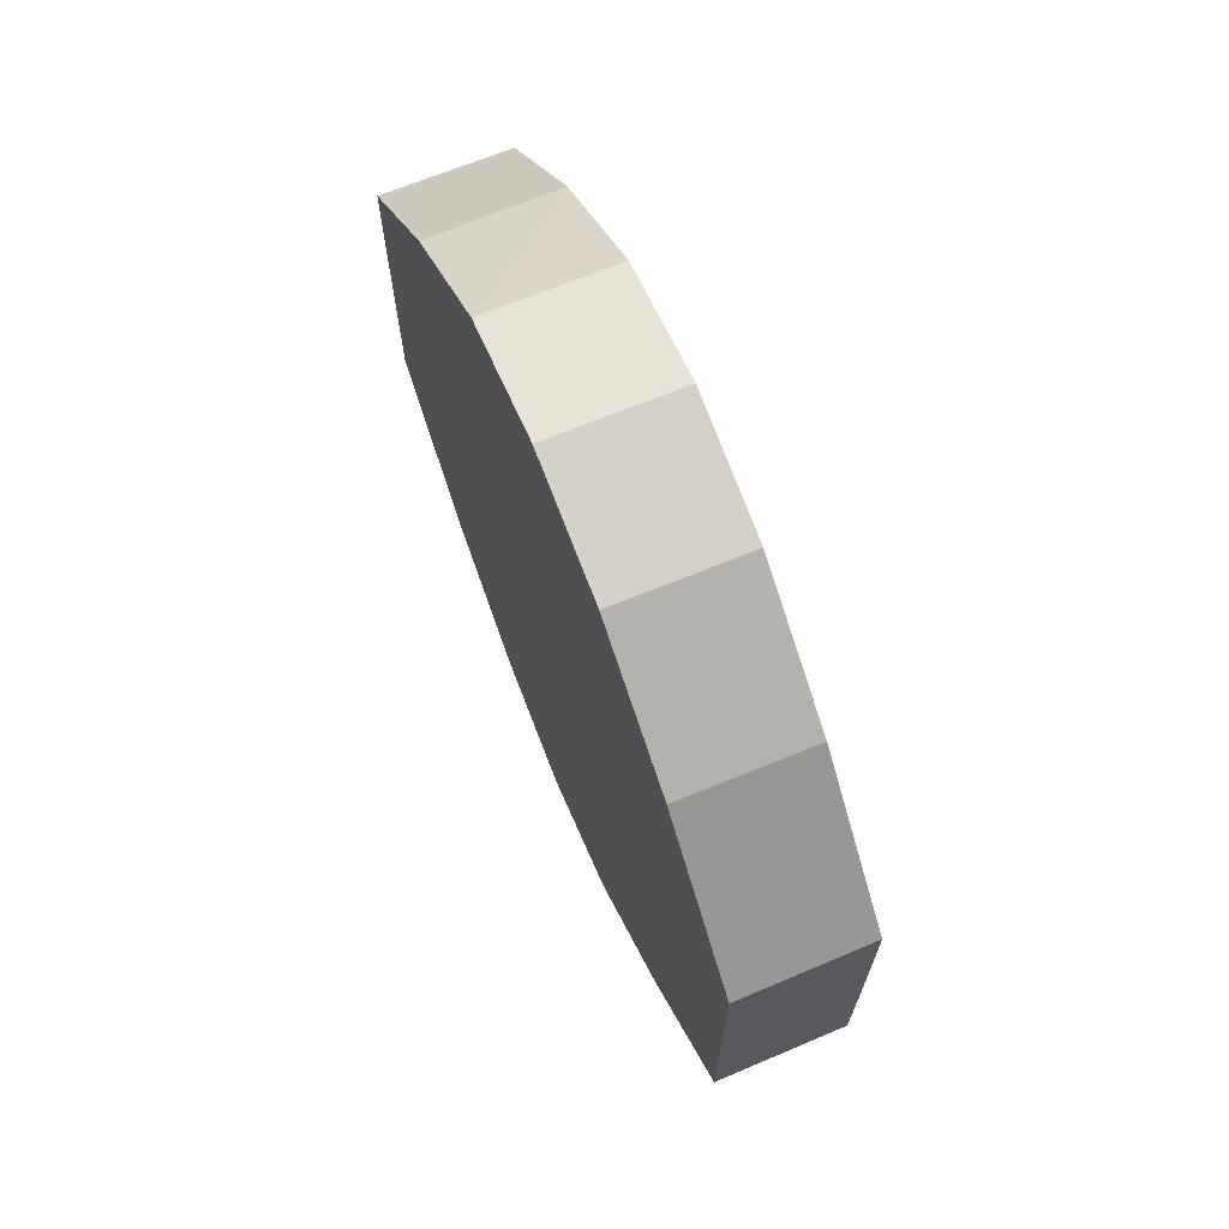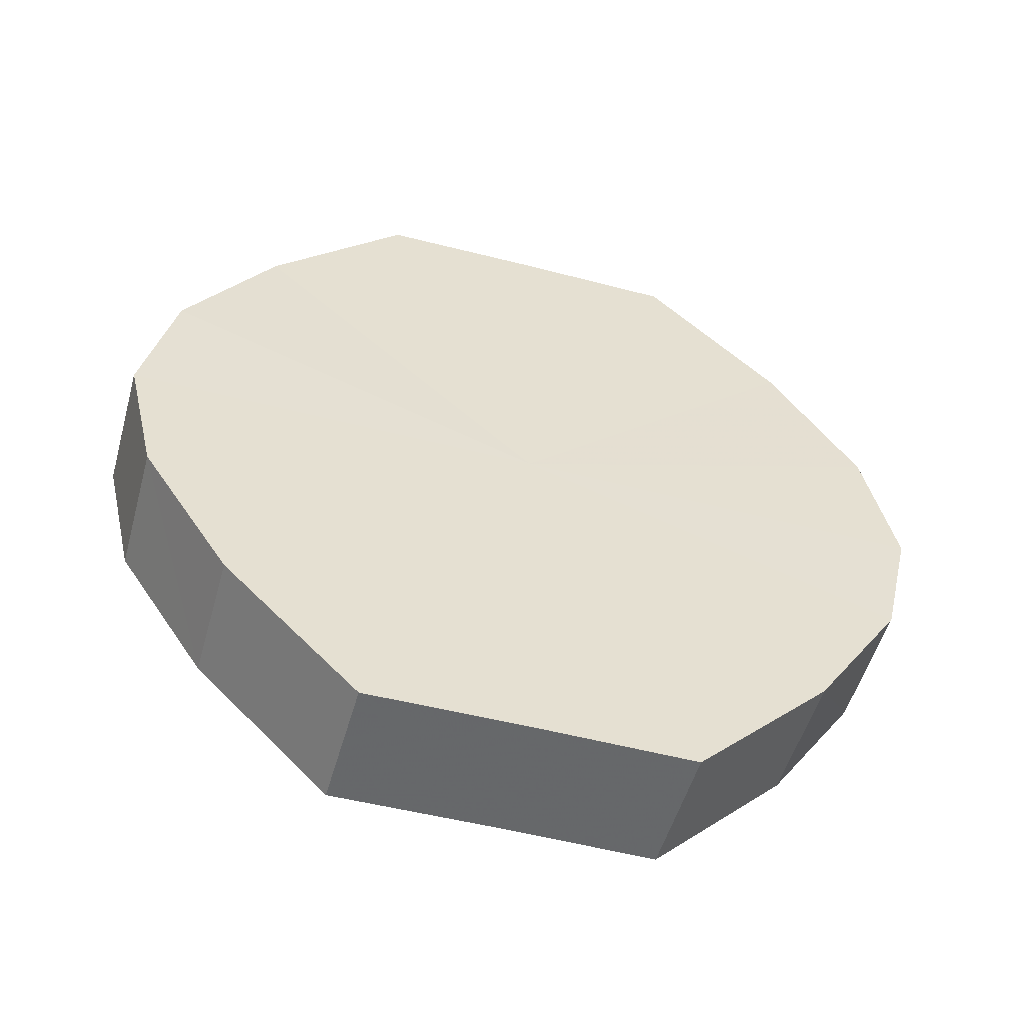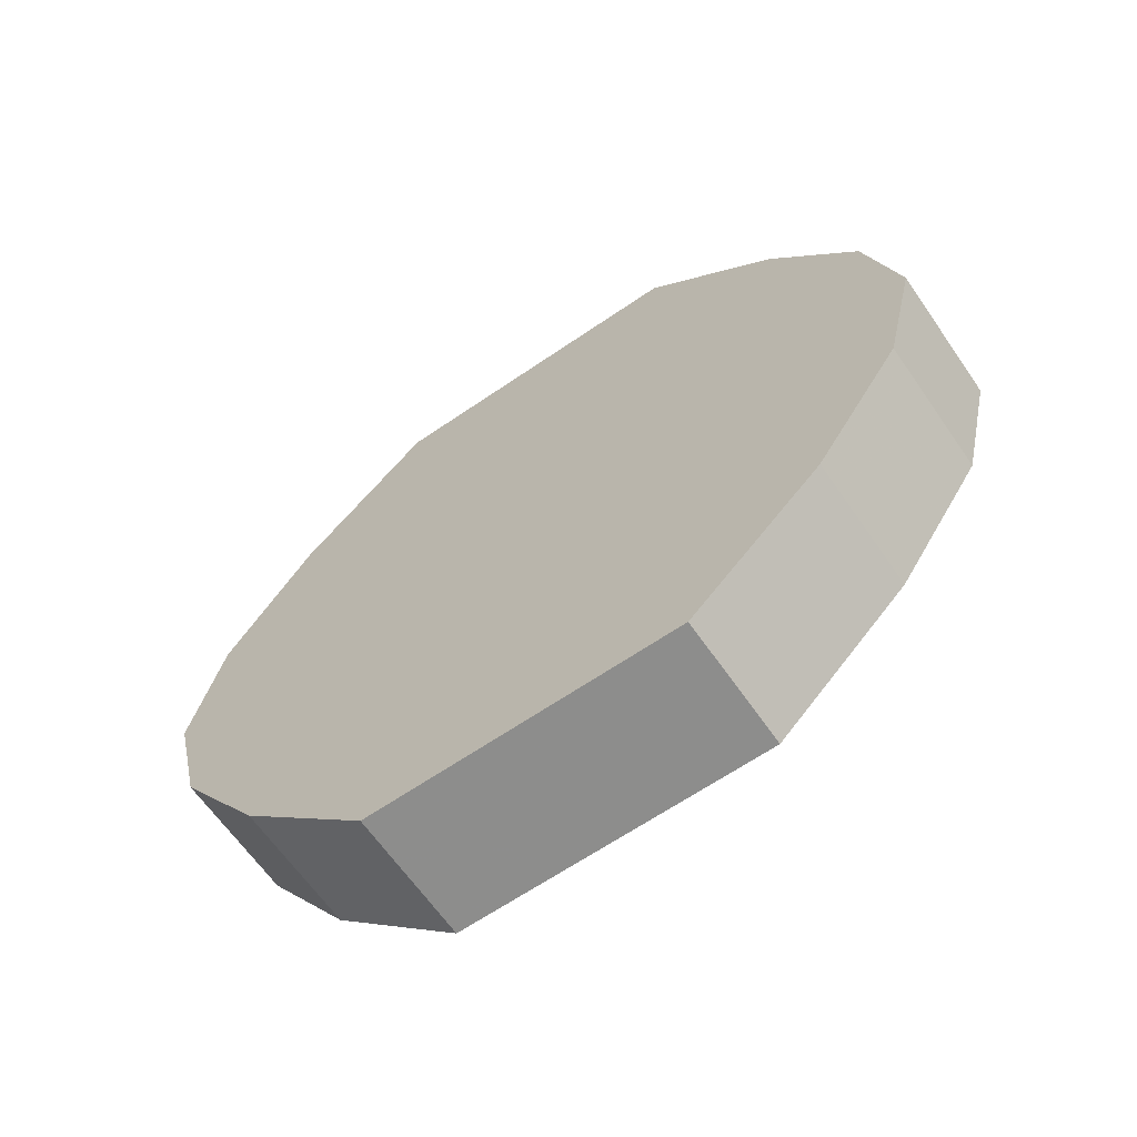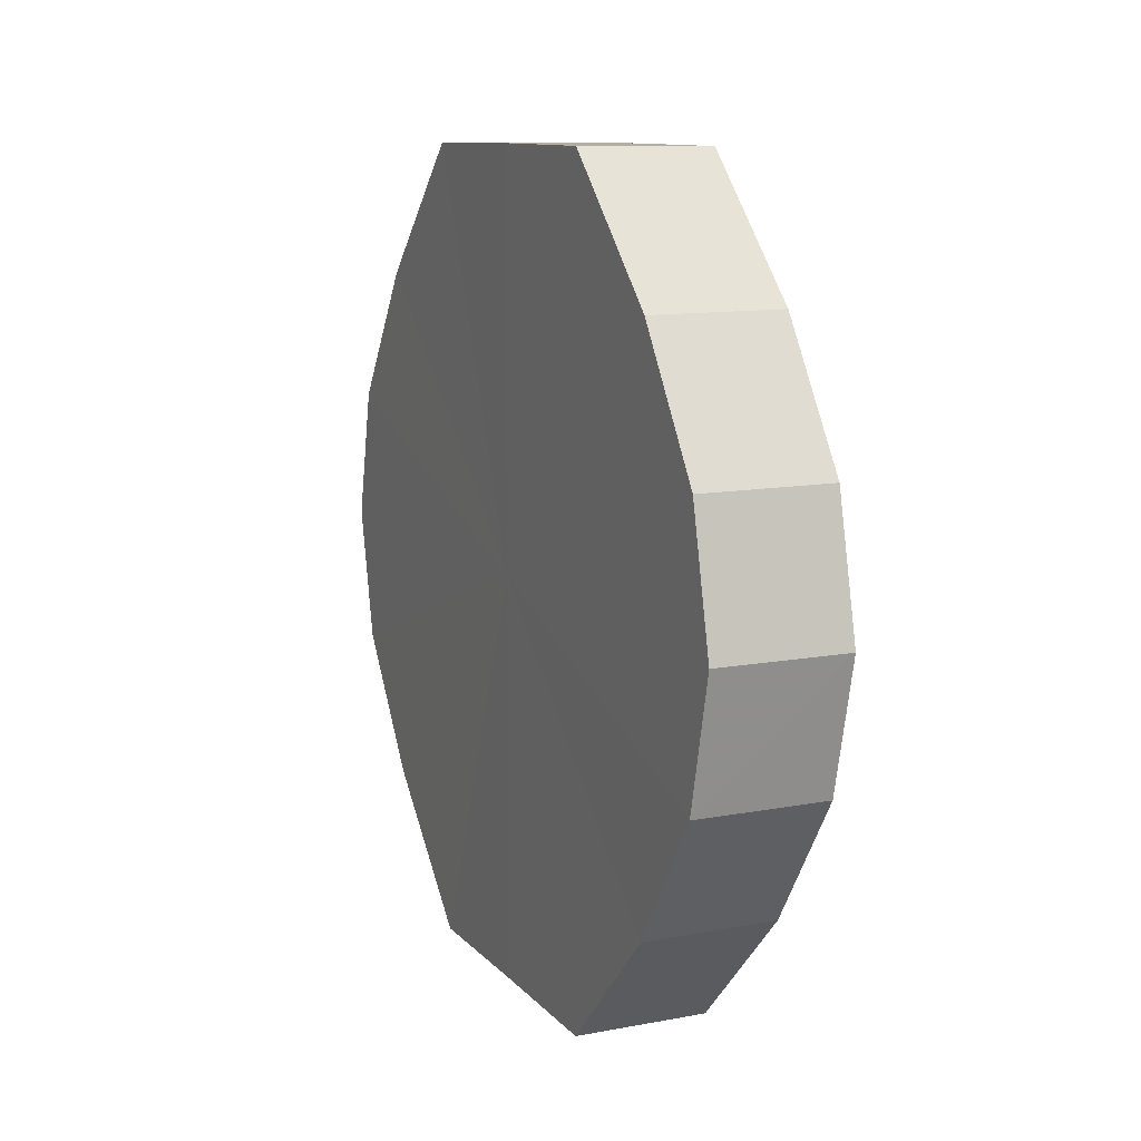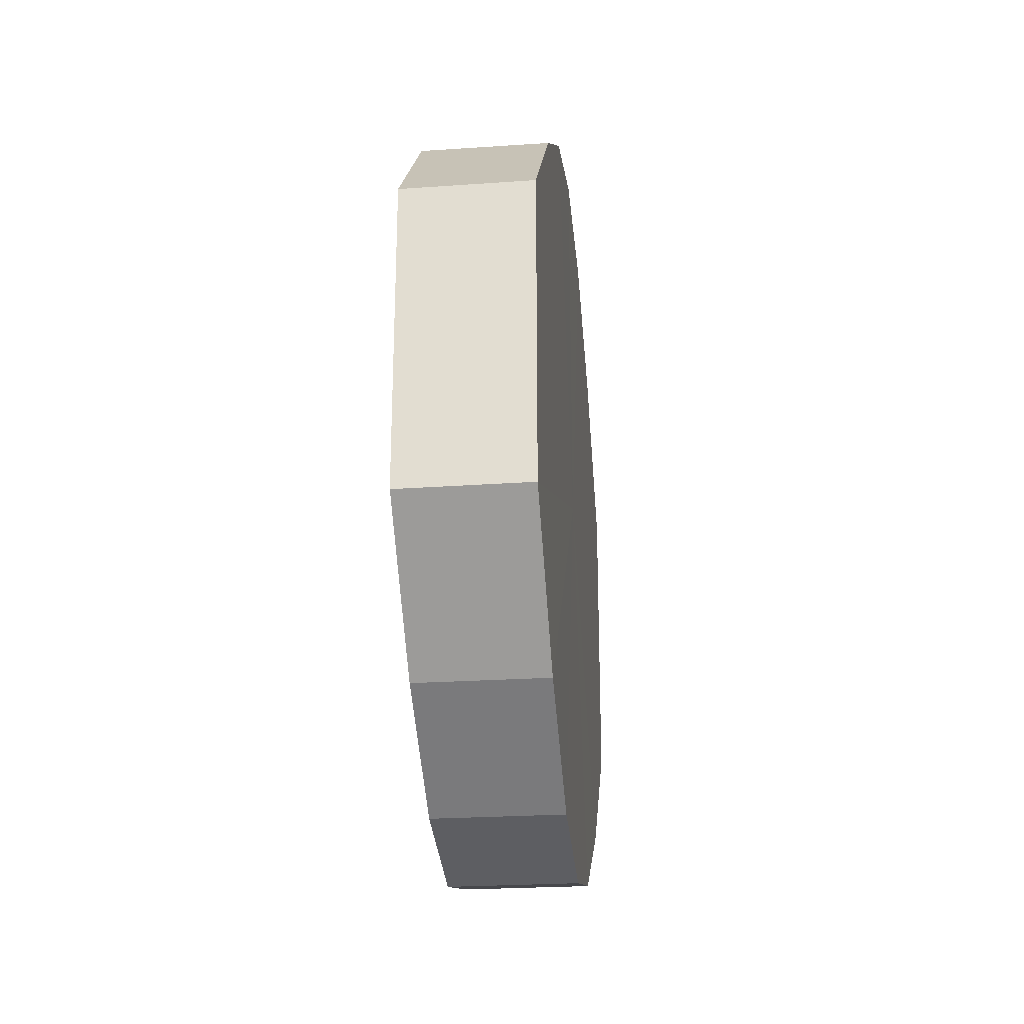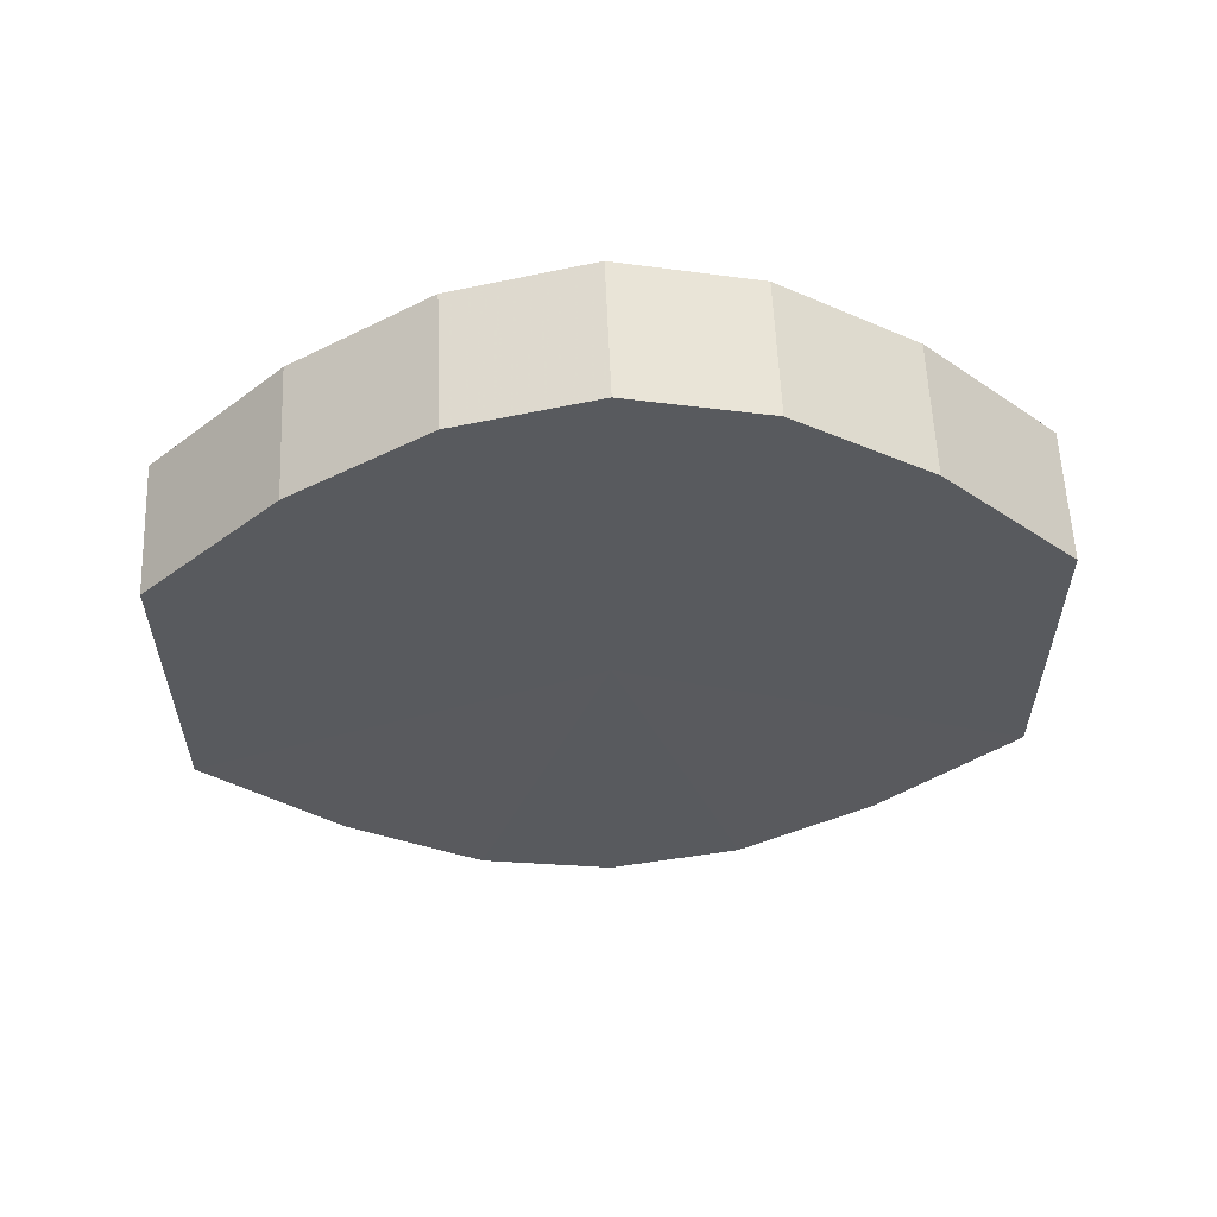
<metadata>
{"format":"obj","ext":"obj","renderer":"f3d","projection":"perspective","resolution":1024,"background":"white","views":[{"elev":68.3,"azim":157.6,"up":"+Z"},{"elev":-52.6,"azim":74.4,"up":"+Y"},{"elev":-64.4,"azim":-55.4,"up":"+Y"},{"elev":10.8,"azim":-24.0,"up":"+Y"},{"elev":-25.0,"azim":6.3,"up":"+Z"},{"elev":58.6,"azim":87.5,"up":"+Z"}]}
</metadata>
<code>
o 16378
v 2241 1881 14.12
v 2241 1881 14.14
v 2241 1881 14.12
v 2241 1881 14.16
v 2241 1881 14.14
v 2241 1881 14.09
v 2241 1881 14.09
v 2241 1881 14.17
v 2241 1881 14.16
v 2241 1881 14.07
v 2241 1881 14.07
v 2241 1881 14.18
v 2241 1881 14.17
v 2241 1881 14.06
v 2241 1881 14.06
v 2241 1881 14.17
v 2241 1881 14.18
v 2241 1881 14.05
v 2241 1881 14.05
v 2241 1881 14.16
v 2241 1881 14.17
v 2241 1881 14.06
v 2241 1881 14.06
v 2241 1881 14.14
v 2241 1881 14.16
v 2241 1881 14.07
v 2241 1881 14.07
v 2241 1881 14.12
v 2241 1881 14.14
v 2241 1881 14.09
v 2241 1881 14.09
v 2241 1881 14.12
v 2241 1881 14.12
v 2241 1881 14.14
v 2241 1881 14.14
v 2241 1881 14.16
v 2241 1881 14.16
v 2241 1881 14.09
v 2241 1881 14.12
v 2241 1881 14.07
v 2241 1881 14.09
v 2241 1881 14.17
v 2241 1881 14.17
v 2241 1881 14.06
v 2241 1881 14.07
v 2241 1881 14.05
v 2241 1881 14.06
v 2241 1881 14.18
v 2241 1881 14.18
v 2241 1881 14.06
v 2241 1881 14.05
v 2241 1881 14.07
v 2241 1881 14.06
v 2241 1881 14.17
v 2241 1881 14.17
v 2241 1881 14.09
v 2241 1881 14.07
v 2241 1881 14.12
v 2241 1881 14.09
v 2241 1881 14.16
v 2241 1881 14.16
v 2241 1881 14.14
v 2241 1881 14.12
v 2241 1881 14.14
v 2241 1881 14.12
v 2241 1881 14.14
v 2241 1881 14.12
v 2241 1881 14.16
v 2241 1881 14.09
v 2241 1881 14.17
v 2241 1881 14.07
v 2241 1881 14.18
v 2241 1881 14.06
v 2241 1881 14.17
v 2241 1881 14.05
v 2241 1881 14.16
v 2241 1881 14.06
v 2241 1881 14.14
v 2241 1881 14.07
v 2241 1881 14.12
v 2241 1881 14.09
v 2241 1881 14.12
v 2241 1881 14.12
v 2241 1881 14.14
v 2241 1881 14.09
v 2241 1881 14.16
v 2241 1881 14.07
v 2241 1881 14.17
v 2241 1881 14.06
v 2241 1881 14.18
v 2241 1881 14.05
v 2241 1881 14.17
v 2241 1881 14.06
v 2241 1881 14.16
v 2241 1881 14.07
v 2241 1881 14.14
v 2241 1881 14.09
v 2241 1881 14.12
f 1 2 3
f 2 4 5
f 6 1 7
f 4 8 9
f 10 6 11
f 8 12 13
f 14 10 15
f 12 16 17
f 18 14 19
f 16 20 21
f 22 18 23
f 20 24 25
f 26 22 27
f 24 28 29
f 30 26 31
f 28 30 32
f 33 34 35
f 35 36 37
f 38 39 33
f 40 41 38
f 37 42 43
f 44 45 40
f 46 47 44
f 43 48 49
f 50 51 46
f 52 53 50
f 49 54 55
f 56 57 52
f 58 59 56
f 55 60 61
f 62 63 58
f 61 64 62
f 65 66 67
f 65 68 66
f 65 67 69
f 65 70 68
f 65 69 71
f 65 72 70
f 65 71 73
f 65 74 72
f 65 73 75
f 65 76 74
f 65 75 77
f 65 78 76
f 65 77 79
f 65 80 78
f 65 79 81
f 65 81 80
f 82 83 84
f 82 85 83
f 82 84 86
f 82 87 85
f 82 86 88
f 82 89 87
f 82 88 90
f 82 91 89
f 82 90 92
f 82 93 91
f 82 92 94
f 82 95 93
f 82 94 96
f 82 97 95
f 82 96 98
f 82 98 97

</code>
